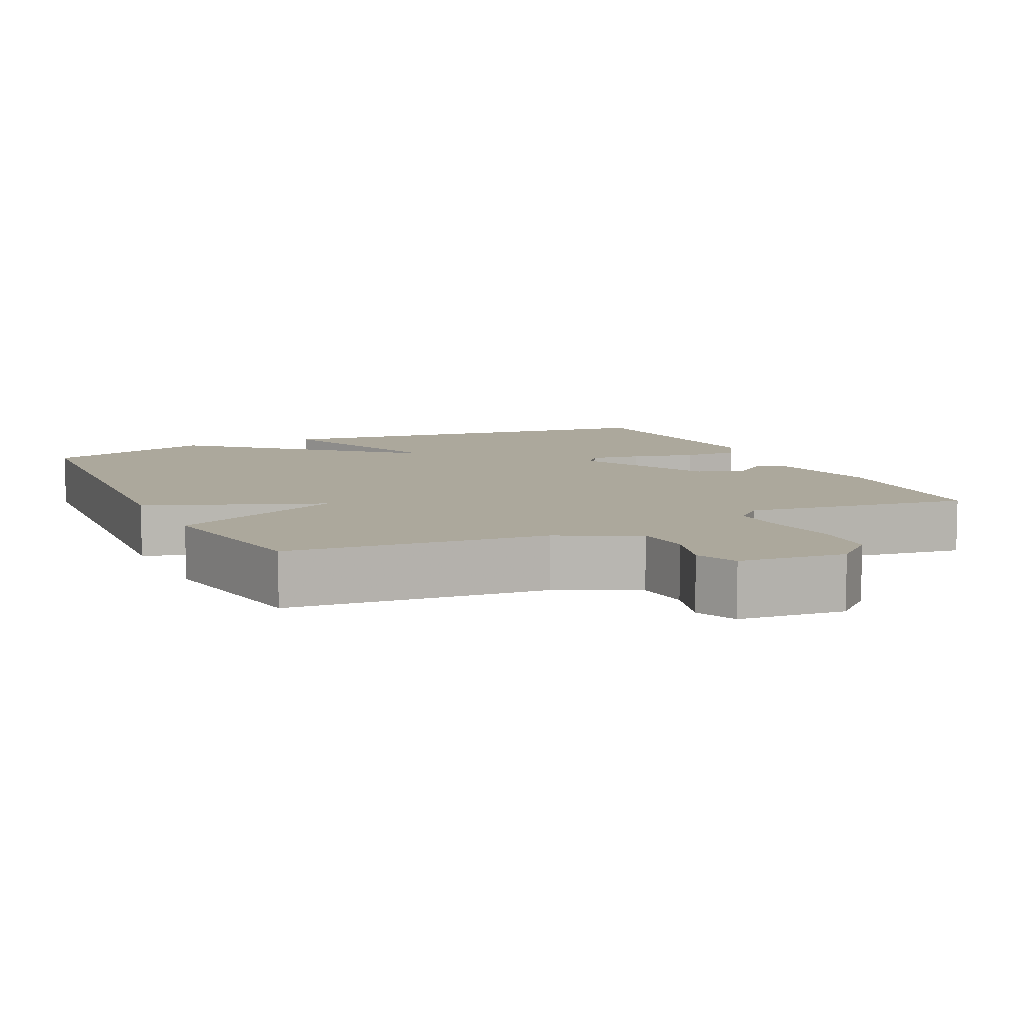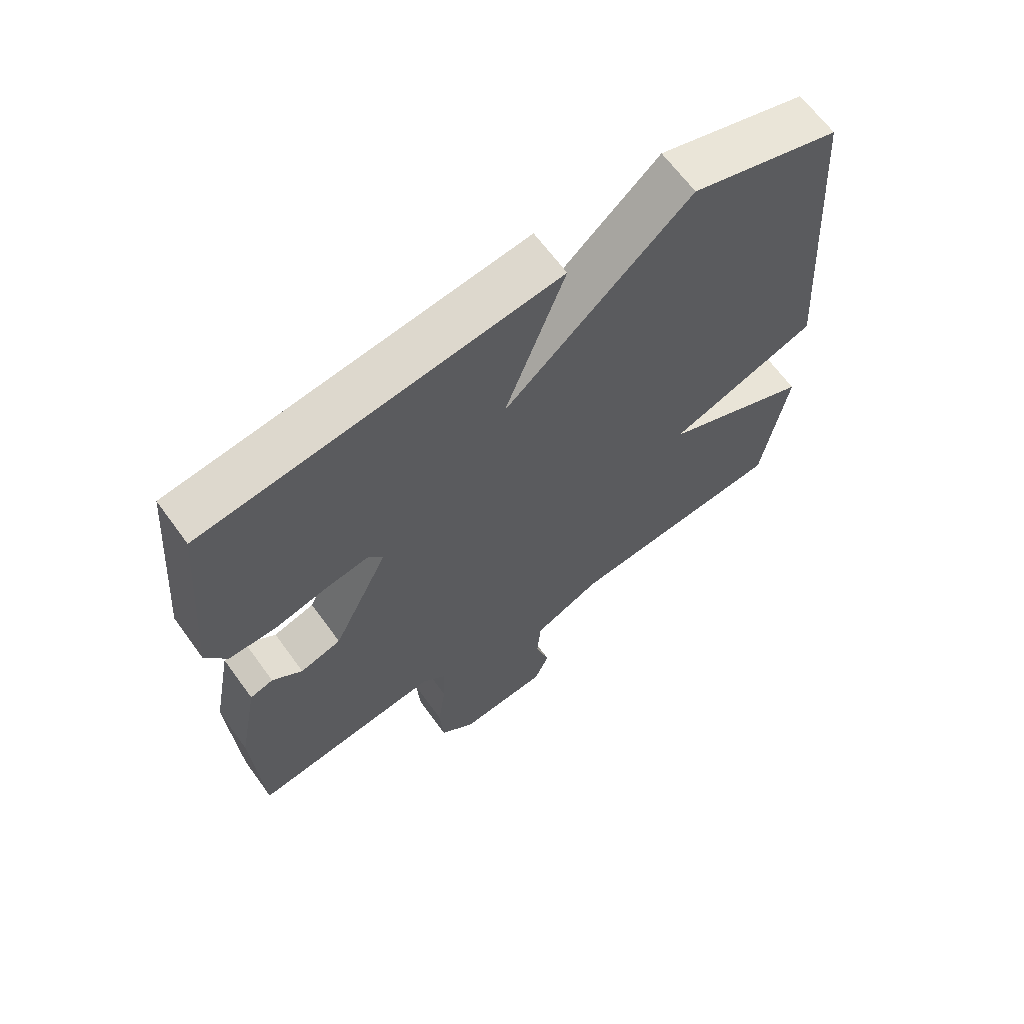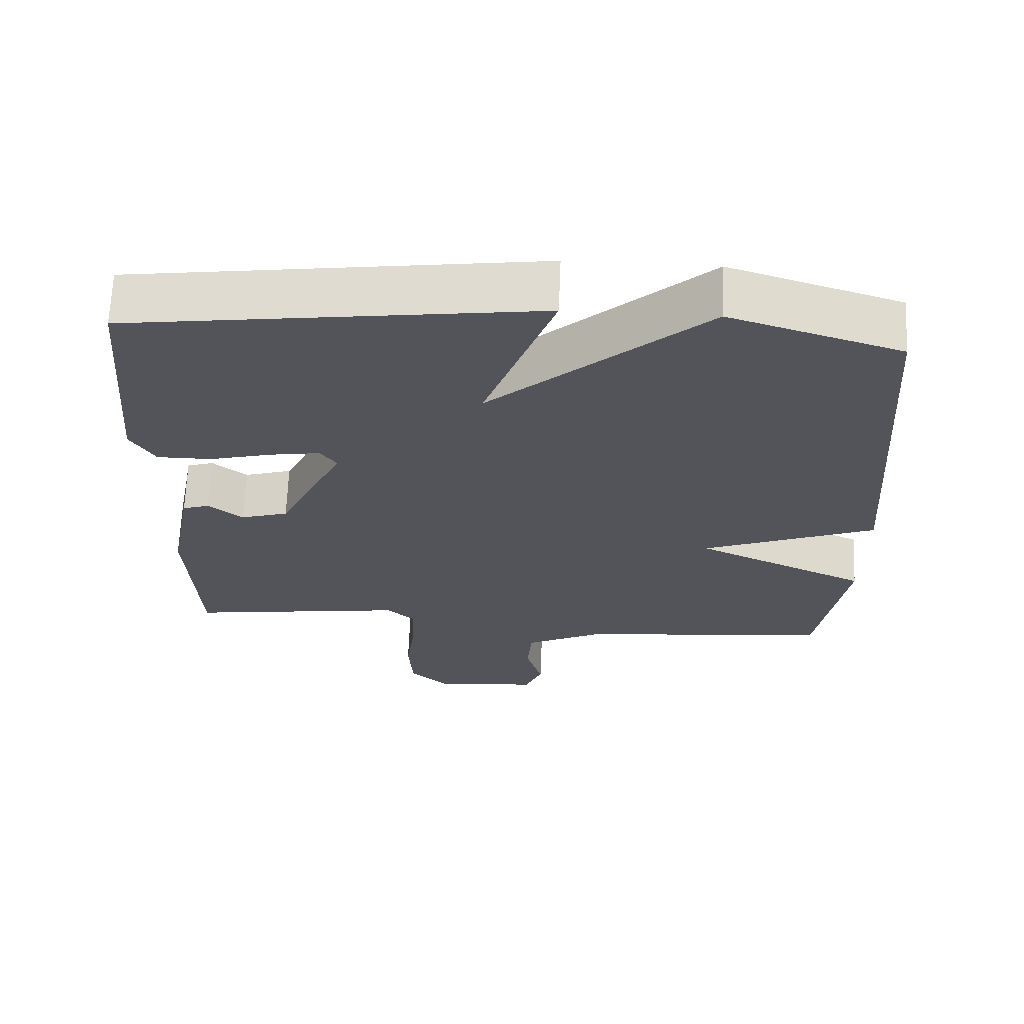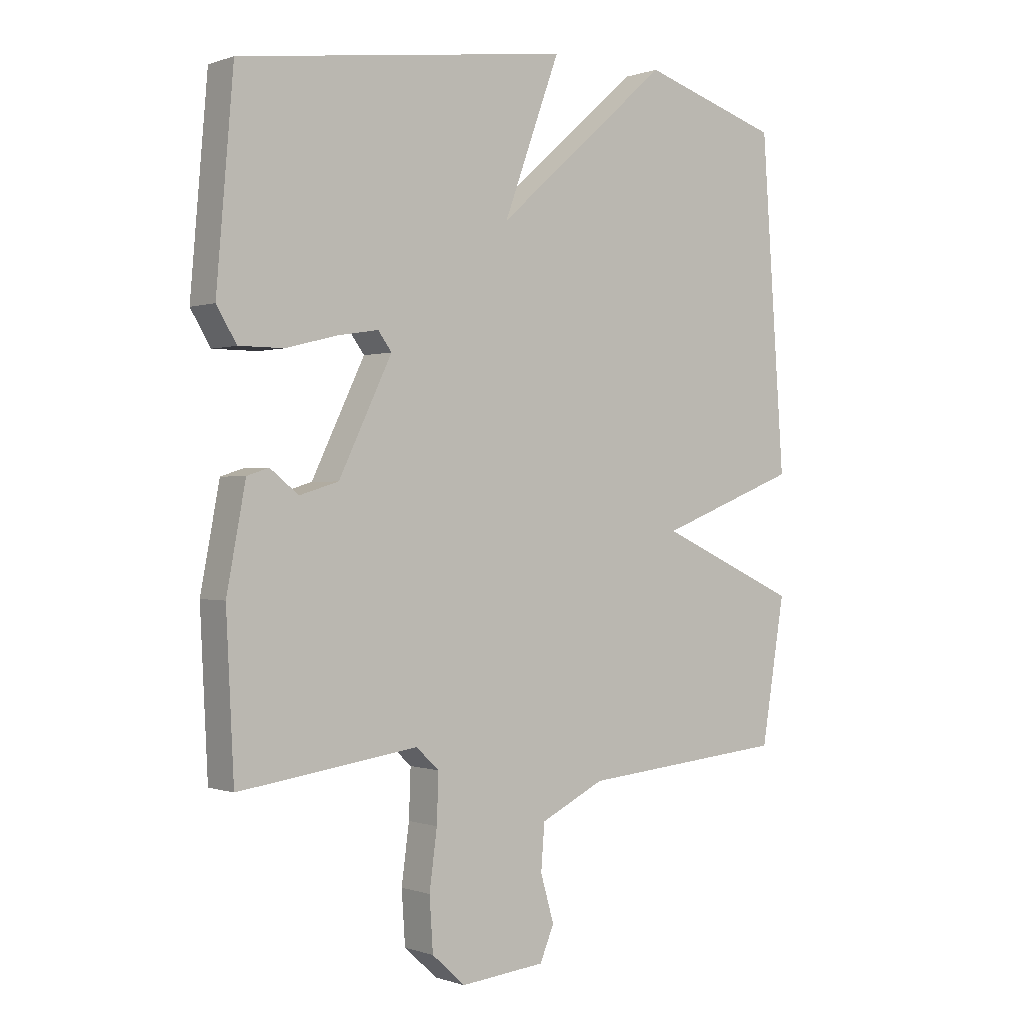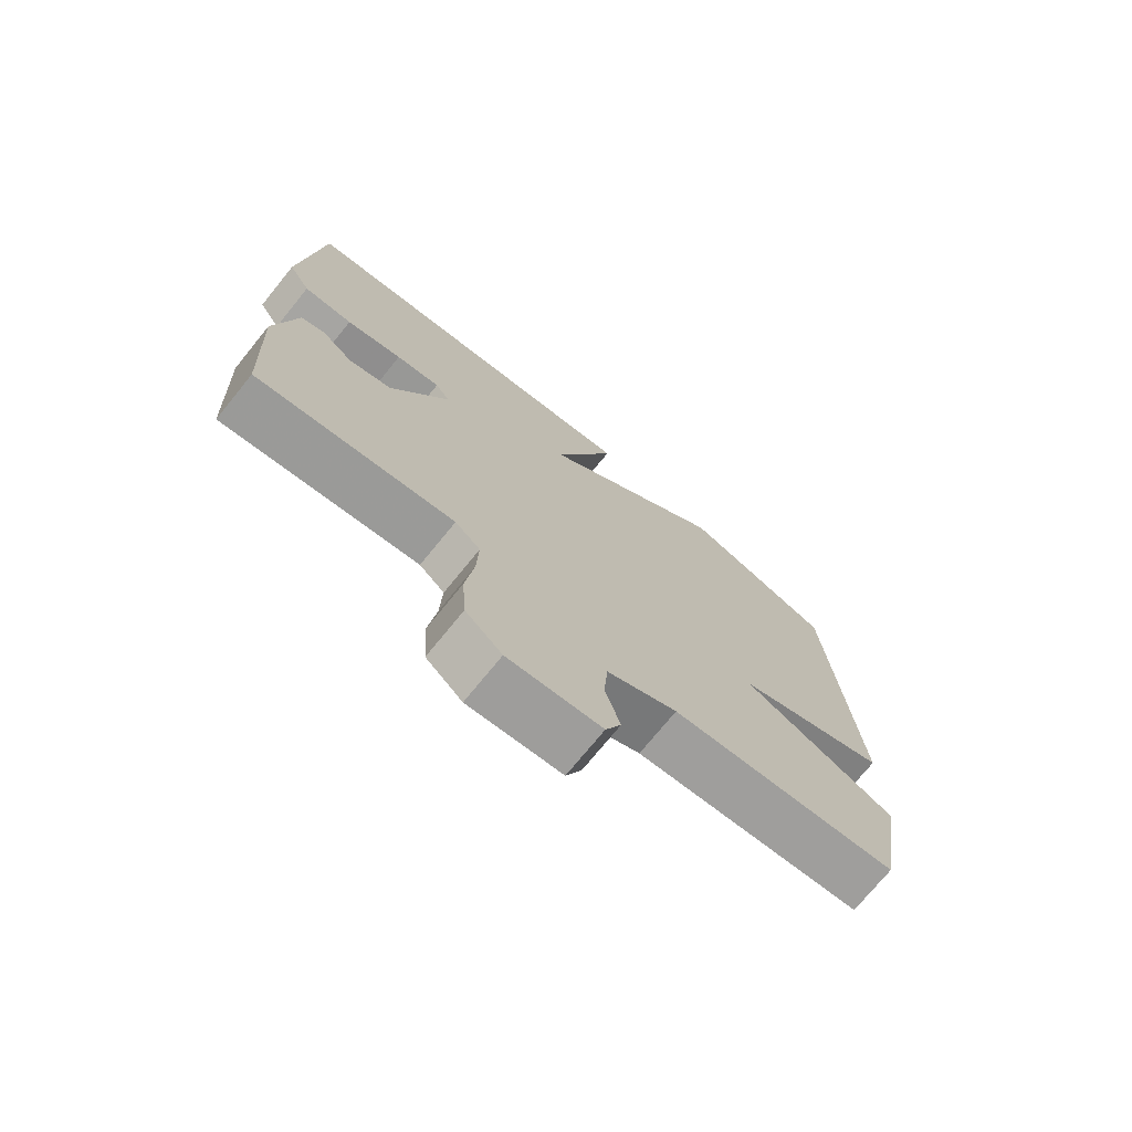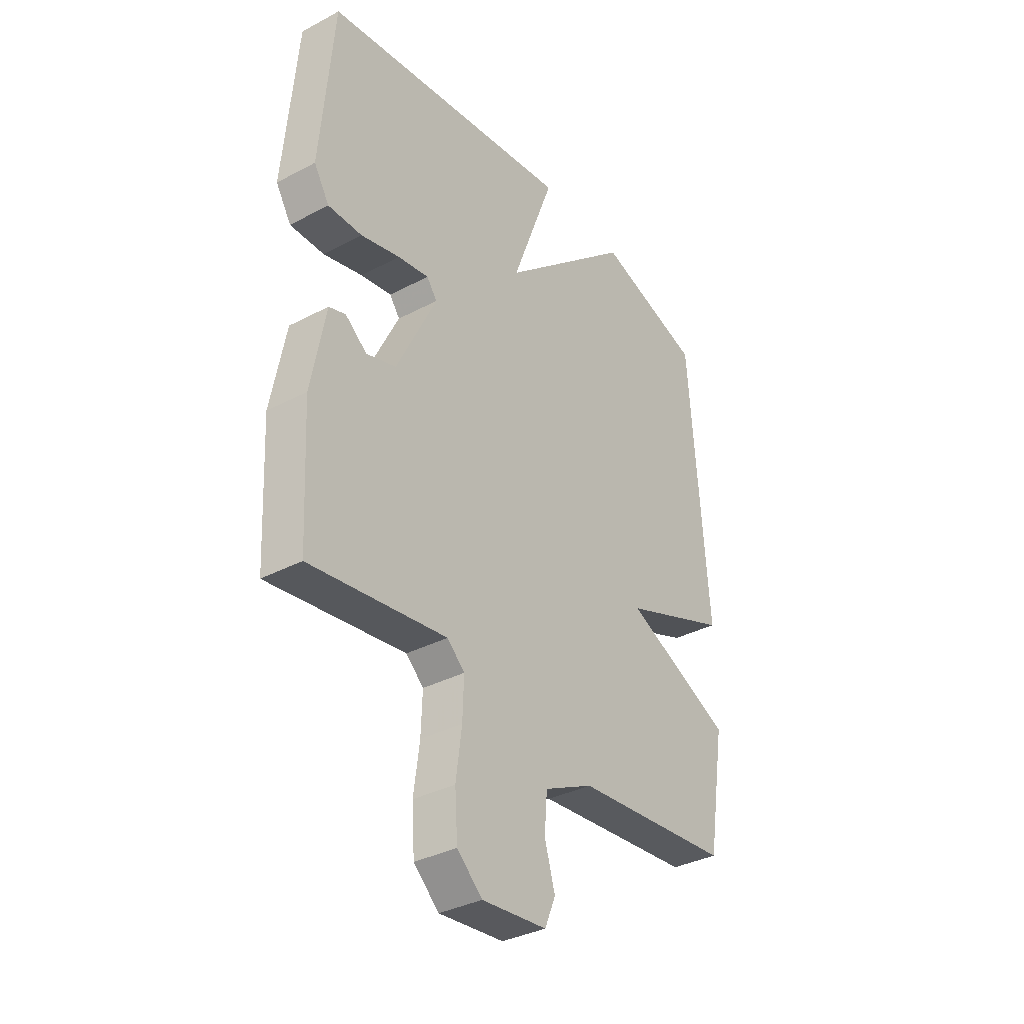
<metadata>
{"format":"obj","ext":"obj","renderer":"f3d","projection":"perspective","resolution":1024,"background":"white","views":[{"elev":8.5,"azim":154.6,"up":"+Y"},{"elev":65.4,"azim":-36.0,"up":"+Z"},{"elev":66.2,"azim":2.3,"up":"+Z"},{"elev":-0.0,"azim":-37.9,"up":"+Z"},{"elev":-73.8,"azim":-39.1,"up":"+Z"},{"elev":-35.2,"azim":-54.9,"up":"+Z"}]}
</metadata>
<code>
v 0.5 0.07 -0.5
v 0.149 0.07 -0.532
v 0.04 0.07 -0.585
v 0.034 0.07 -0.662
v 0.057 0.07 -0.741
v 0.033 0.07 -0.798
v -0.111 0.07 -0.812
v -0.167 0.07 -0.761
v -0.173 0.07 -0.672
v -0.16 0.07 -0.575
v -0.157 0.07 -0.494
v -0.196 0.07 -0.458
v -0.5 0.07 -0.5
v -0.513 0.07 -0.239
v -0.481 0.07 -0.07
v -0.444 0.07 -0.058
v -0.396 0.07 -0.096
v -0.33 0.07 -0.076
v -0.24 0.07 0.109
v -0.263 0.07 0.14
v -0.332 0.07 0.129
v -0.419 0.07 0.107
v -0.495 0.07 0.107
v -0.529 0.07 0.163
v -0.5 0.07 0.5
v 0.064 0.07 0.574
v -0.032 0.07 0.314
v 0.264 0.07 0.574
v 0.5 0.07 0.5
v 0.54 0.07 -0.057
v 0.301 0.07 -0.149
v 0.54 0.07 -0.257
v 0.5 0 -0.5
v 0.149 0 -0.532
v 0.04 0 -0.585
v 0.034 0 -0.662
v 0.057 0 -0.741
v 0.033 0 -0.798
v -0.111 0 -0.812
v -0.167 0 -0.761
v -0.173 0 -0.672
v -0.16 0 -0.575
v -0.157 0 -0.494
v -0.196 0 -0.458
v -0.5 0 -0.5
v -0.513 0 -0.239
v -0.481 0 -0.07
v -0.444 0 -0.058
v -0.396 0 -0.096
v -0.33 0 -0.076
v -0.24 0 0.109
v -0.263 0 0.14
v -0.332 0 0.129
v -0.419 0 0.107
v -0.495 0 0.107
v -0.529 0 0.163
v -0.5 0 0.5
v 0.064 0 0.574
v -0.032 0 0.314
v 0.264 0 0.574
v 0.5 0 0.5
v 0.54 0 -0.057
v 0.301 0 -0.149
v 0.54 0 -0.257
f 31 32 1 2
f 29 30 31
f 28 29 31
f 27 28 31
f 27 31 2 3
f 25 26 27
f 24 25 27
f 23 24 27
f 22 23 27
f 21 22 27
f 20 21 27
f 19 20 27
f 27 3 4
f 19 27 4
f 18 19 4
f 4 5 6
f 18 4 6
f 17 18 6
f 15 16 17
f 14 15 17
f 13 14 17
f 12 13 17
f 11 12 17
f 11 17 6
f 10 11 6 7
f 7 8 9 10
f 34 33 64 63
f 63 62 61
f 63 61 60
f 63 60 59
f 35 34 63 59
f 59 58 57
f 59 57 56
f 59 56 55
f 59 55 54
f 59 54 53
f 59 53 52
f 59 52 51
f 36 35 59
f 36 59 51
f 36 51 50
f 38 37 36
f 38 36 50
f 38 50 49
f 49 48 47
f 49 47 46
f 49 46 45
f 49 45 44
f 49 44 43
f 38 49 43
f 39 38 43 42
f 42 41 40 39
f 1 33 34 2
f 2 34 35 3
f 3 35 36 4
f 4 36 37 5
f 5 37 38 6
f 6 38 39 7
f 7 39 40 8
f 8 40 41 9
f 9 41 42 10
f 10 42 43 11
f 11 43 44 12
f 12 44 45 13
f 13 45 46 14
f 14 46 47 15
f 15 47 48 16
f 16 48 49 17
f 17 49 50 18
f 18 50 51 19
f 19 51 52 20
f 20 52 53 21
f 21 53 54 22
f 22 54 55 23
f 23 55 56 24
f 24 56 57 25
f 25 57 58 26
f 26 58 59 27
f 27 59 60 28
f 28 60 61 29
f 29 61 62 30
f 30 62 63 31
f 31 63 64 32
f 32 64 33 1

</code>
